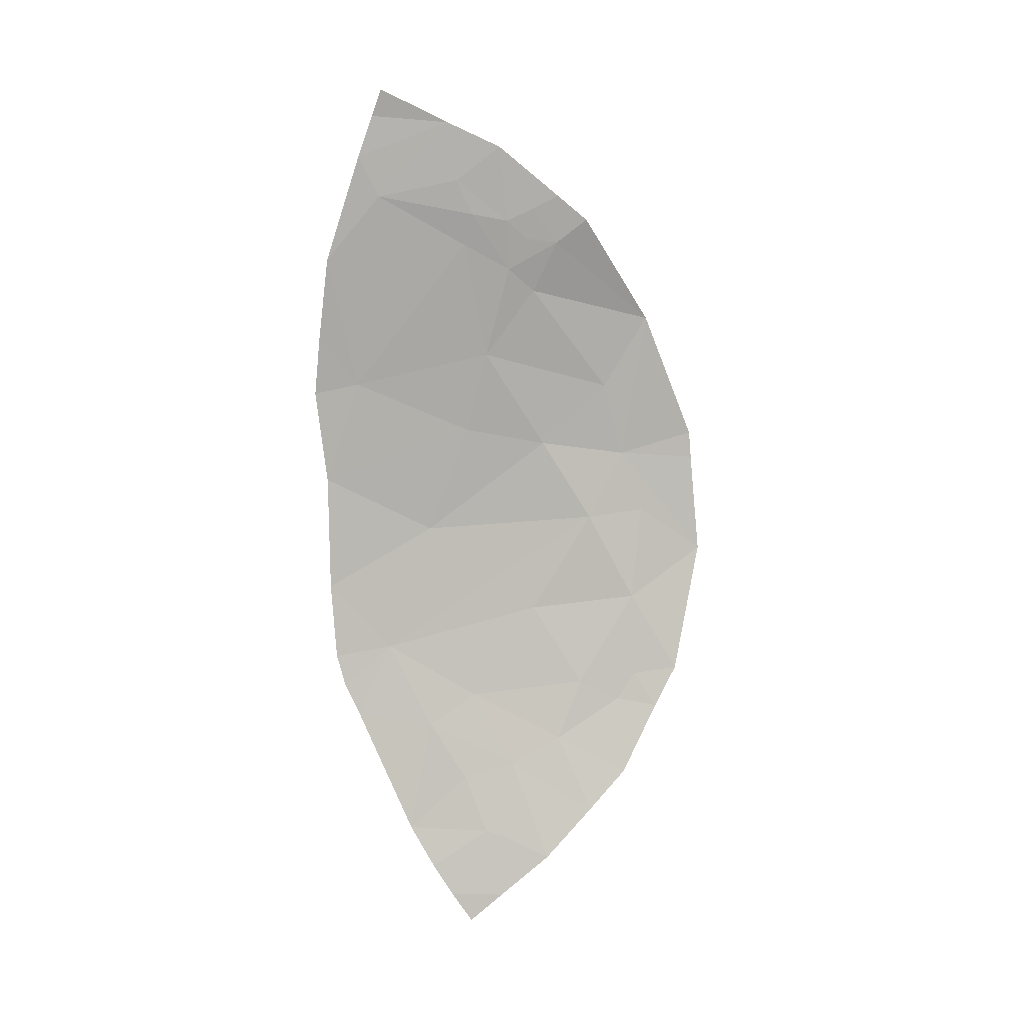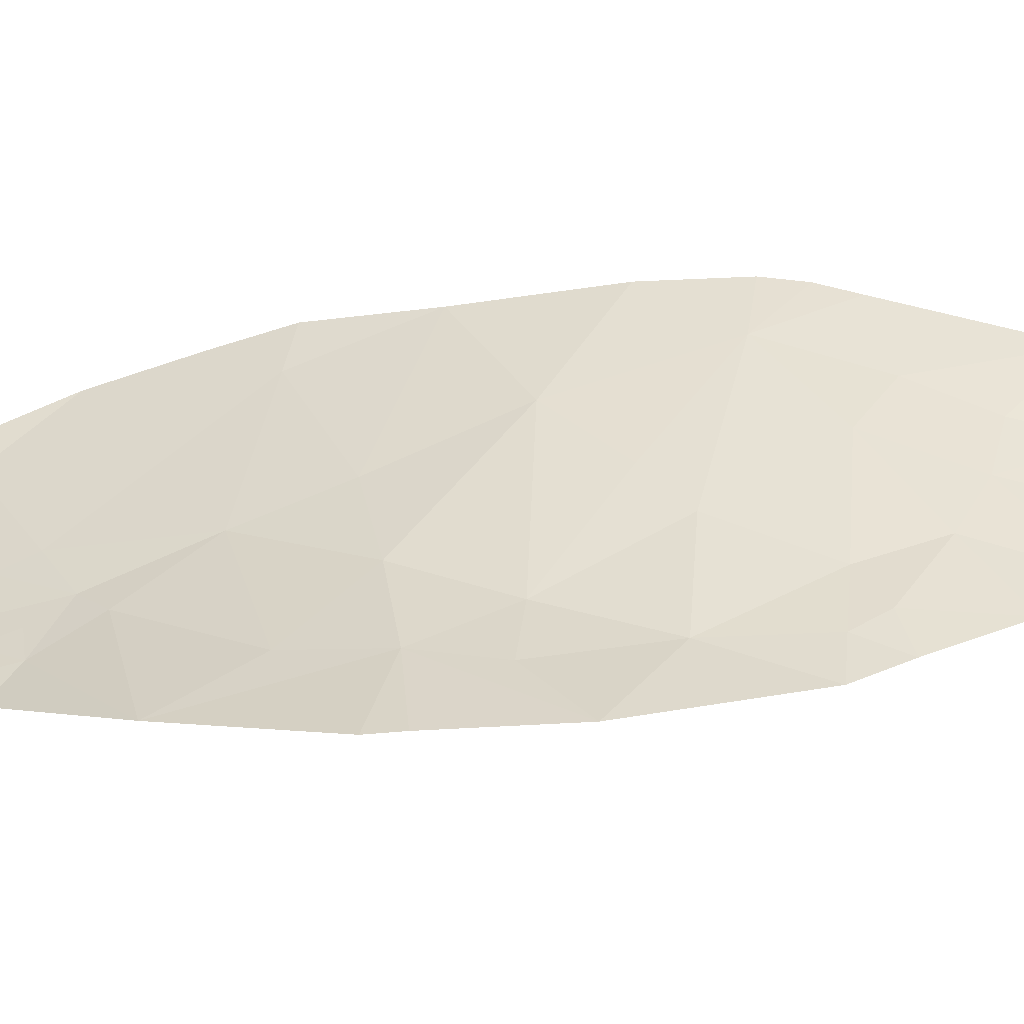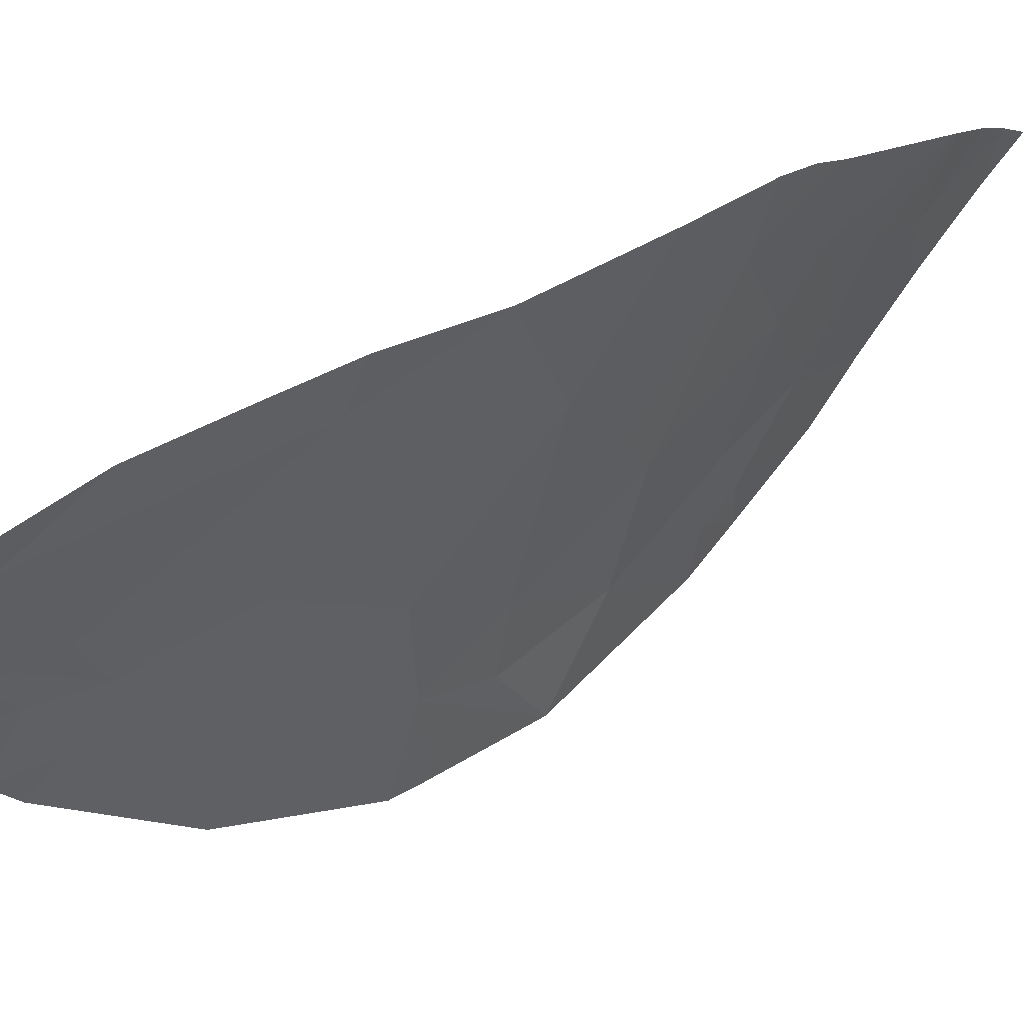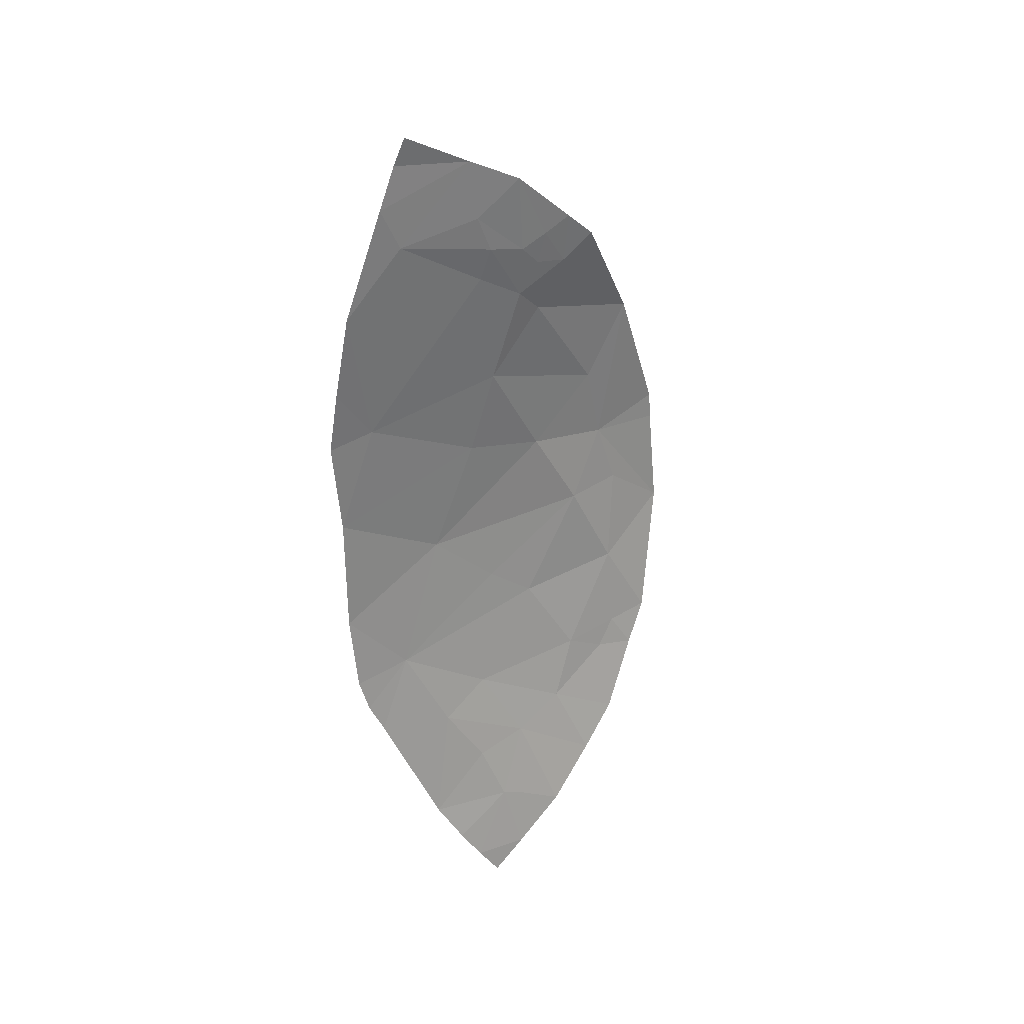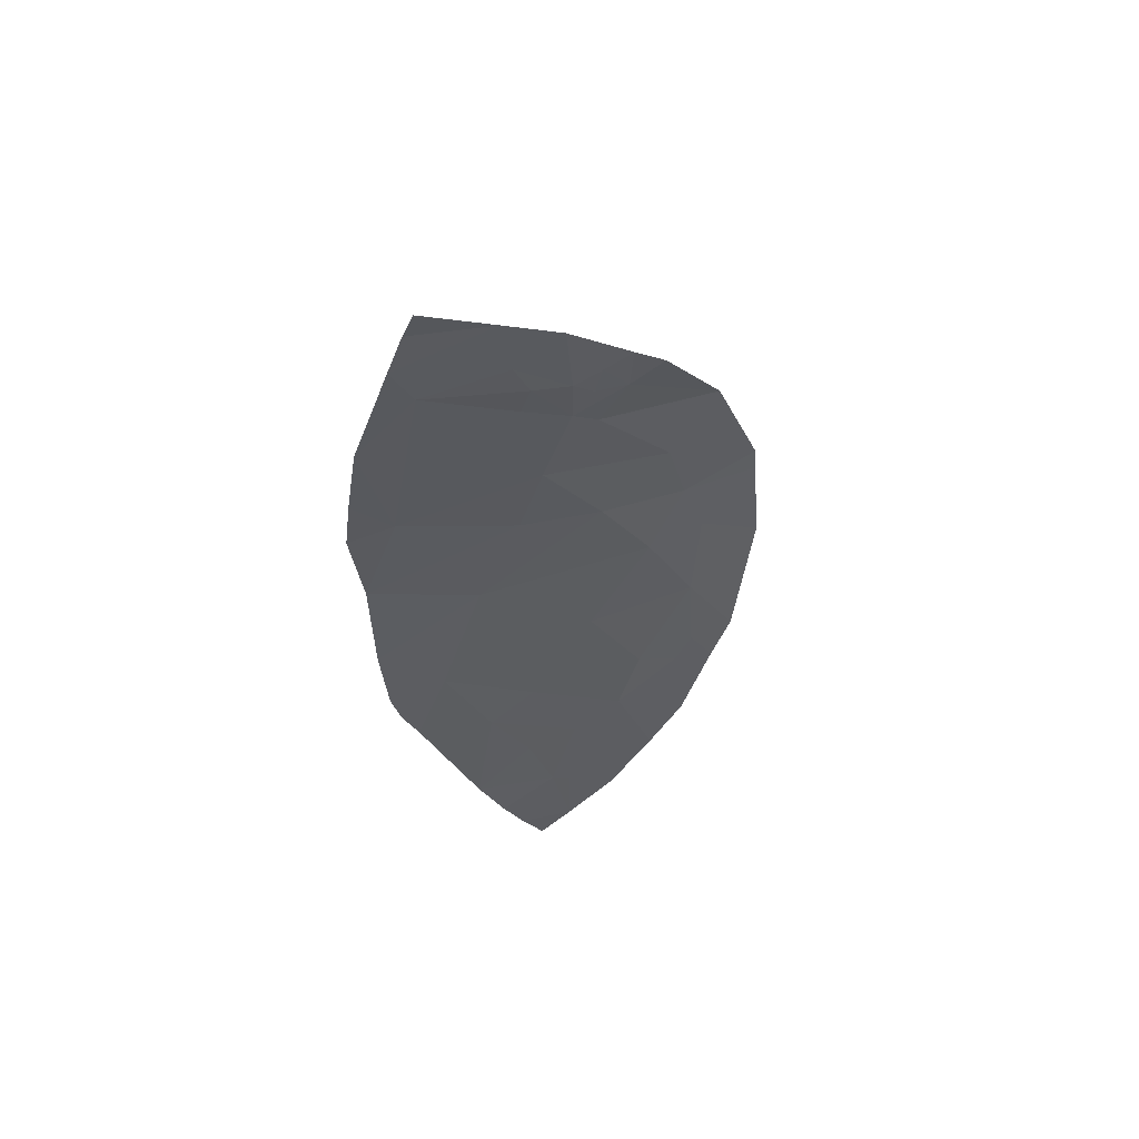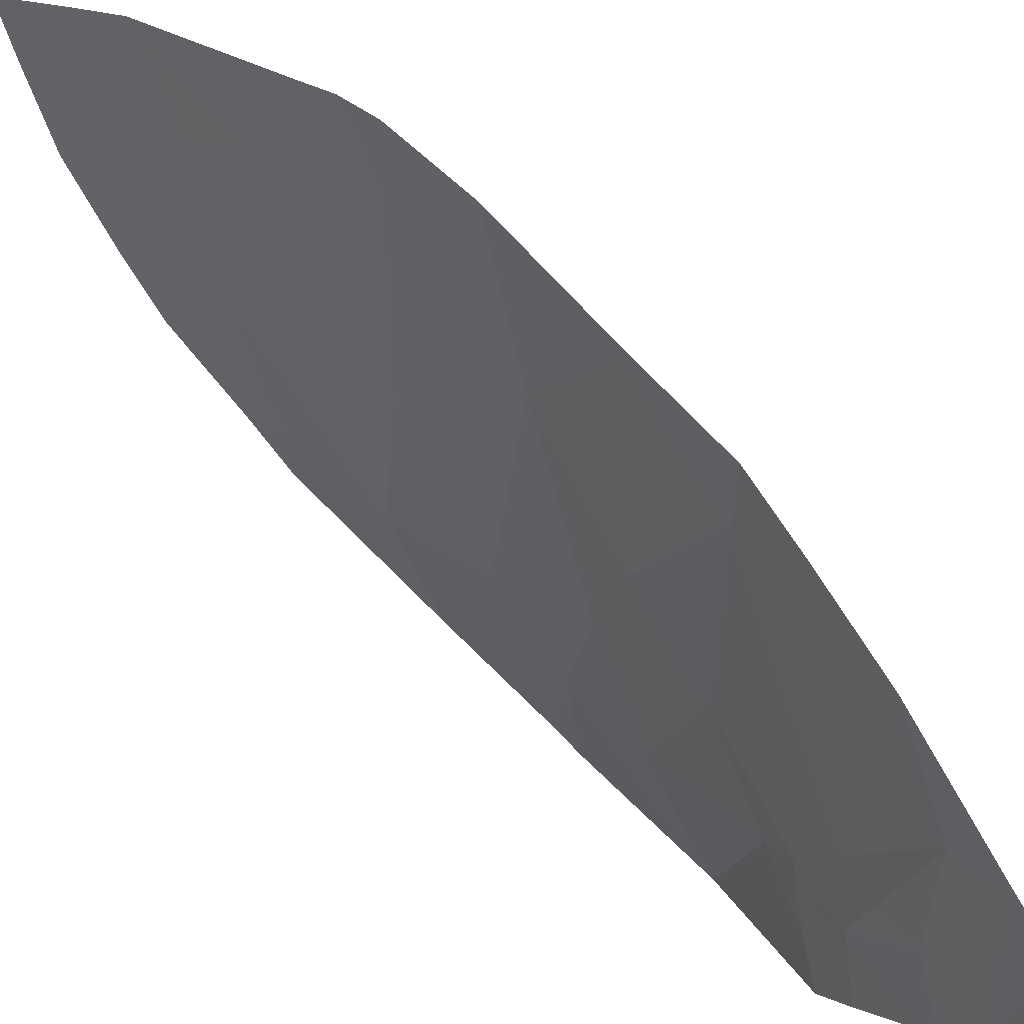
<metadata>
{"format":"obj","ext":"obj","renderer":"f3d","projection":"perspective","resolution":1024,"background":"white","views":[{"elev":7.6,"azim":-103.7,"up":"+Z"},{"elev":-61.7,"azim":98.5,"up":"+Y"},{"elev":41.1,"azim":50.9,"up":"+Y"},{"elev":28.6,"azim":-132.9,"up":"+Z"},{"elev":54.9,"azim":-118.8,"up":"+Z"},{"elev":64.8,"azim":-40.4,"up":"+Y"}]}
</metadata>
<code>
o crack_only_63
v 2.952 1.96 -3.243
v 3.025 2.359 -3.516
v 3.014 2.195 -3.041
v 2.907 1.794 -3.361
v 2.876 1.572 -2.996
v 2.909 1.756 -2.699
v 2.957 2.054 -2.644
v 2.905 1.987 -2.347
v 2.809 1.927 -1.831
v 2.836 2.058 -1.807
v 2.839 1.912 -2.015
v 2.805 1.944 -4.267
v 2.846 1.895 -3.981
v 2.746 1.777 -4.348
v 2.839 2.117 -1.68
v 2.791 1.961 -1.555
v 2.837 2.152 -1.464
v 2.921 2.404 -1.74
v 2.933 2.479 -1.591
v 2.948 2.21 -3.828
v 2.928 2.034 -3.709
v 2.773 1.958 -4.498
v 2.825 2.008 -4.247
v 2.806 1.47 -3.729
v 2.806 1.4 -3.629
v 2.833 1.618 -3.656
v 2.775 1.32 -3.758
v 2.786 1.235 -3.608
v 2.789 1.833 -1.787
v 2.809 1.851 -1.899
v 2.793 1.735 -1.914
v 2.846 1.812 -2.098
v 2.867 1.517 -2.47
v 2.836 1.357 -2.205
v 2.749 1.459 -4.015
v 2.767 1.736 -1.738
v 3.032 2.477 -2.464
v 3.074 2.639 -2.5
v 3.042 2.623 -2.279
v 3.065 2.568 -3.553
v 3.086 2.586 -3.273
v 3.047 2.537 -3.674
v 2.796 2.078 -4.602
v 2.826 2.149 -4.497
v 2.996 2.595 -1.98
v 3.023 2.485 -3.785
v 2.914 2.428 -1.44
v 2.865 2.083 -1.922
v 2.759 1.625 -1.827
v 2.863 2.218 -4.387
v 3.084 2.593 -2.843
v 2.882 2.081 -4.037
v 2.877 1.44 -2.742
v 2.89 2.398 -1.343
v 2.822 1.71 -3.88
v 2.744 1.6 -4.163
v 2.843 1.124 -3.13
v 2.836 1.404 -3.318
v 2.862 1.361 -2.97
v 2.918 2.298 -4.238
v 2.857 1.154 -2.763
v 2.858 1.162 -2.664
f 1 2 3
f 1 4 2
f 1 3 5
f 1 5 4
f 6 3 7
f 6 7 8
f 9 11 10
f 12 13 14
f 15 17 16
f 18 17 15
f 18 19 17
f 20 2 21
f 12 14 22
f 23 12 22
f 24 26 25
f 24 25 27
f 25 28 27
f 29 9 16
f 11 9 30
f 29 30 9
f 29 31 30
f 32 33 8
f 32 34 33
f 24 27 35
f 29 16 36
f 37 38 39
f 2 40 41
f 2 42 40
f 43 44 22
f 45 37 39
f 42 2 46
f 47 17 19
f 18 45 19
f 45 18 37
f 46 2 20
f 48 10 11
f 11 32 8
f 31 11 30
f 11 31 32
f 49 34 31
f 32 31 34
f 37 18 48
f 10 48 18
f 23 22 44
f 50 23 44
f 51 7 3
f 51 37 7
f 12 23 13
f 52 13 23
f 6 53 5
f 6 5 3
f 6 8 33
f 53 6 33
f 47 54 17
f 24 55 26
f 24 35 55
f 55 35 56
f 48 8 37
f 11 8 48
f 8 7 37
f 41 51 3
f 41 3 2
f 36 31 29
f 31 36 49
f 57 58 59
f 58 57 28
f 21 55 13
f 55 21 26
f 21 4 26
f 21 2 4
f 50 60 23
f 23 60 52
f 37 51 38
f 53 59 5
f 53 57 59
f 61 57 53
f 53 33 34
f 61 53 62
f 62 53 34
f 10 18 15
f 15 16 9
f 15 9 10
f 5 58 4
f 58 5 59
f 58 26 4
f 25 58 28
f 25 26 58
f 20 60 46
f 21 13 20
f 52 20 13
f 20 52 60
f 55 56 13
f 56 14 13

</code>
